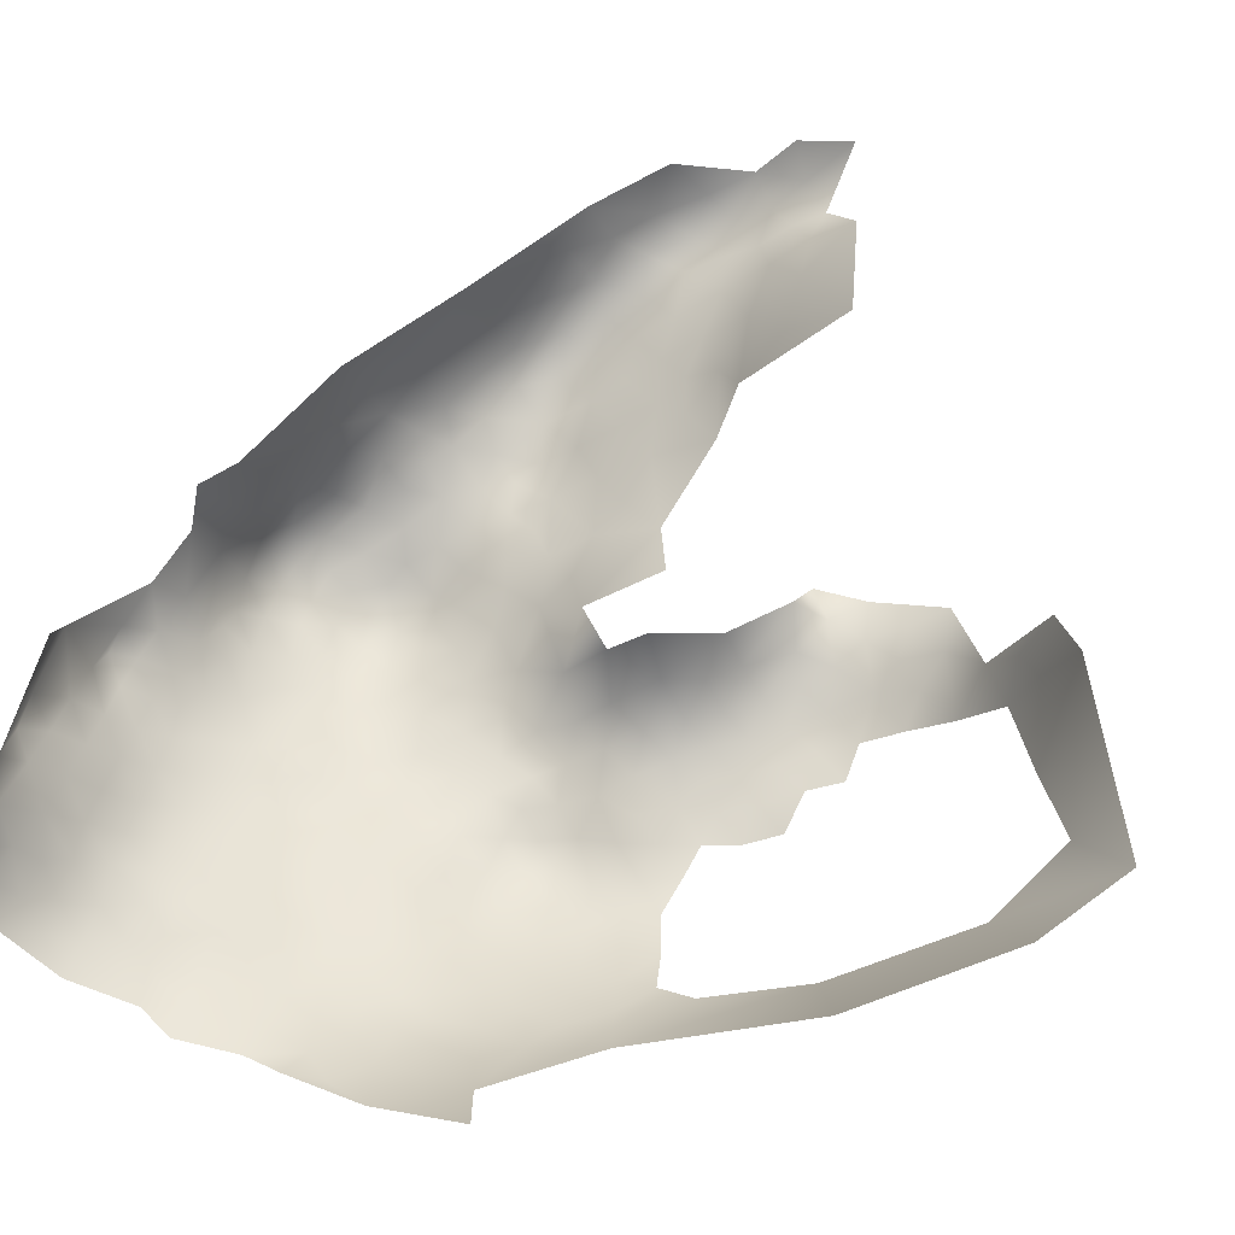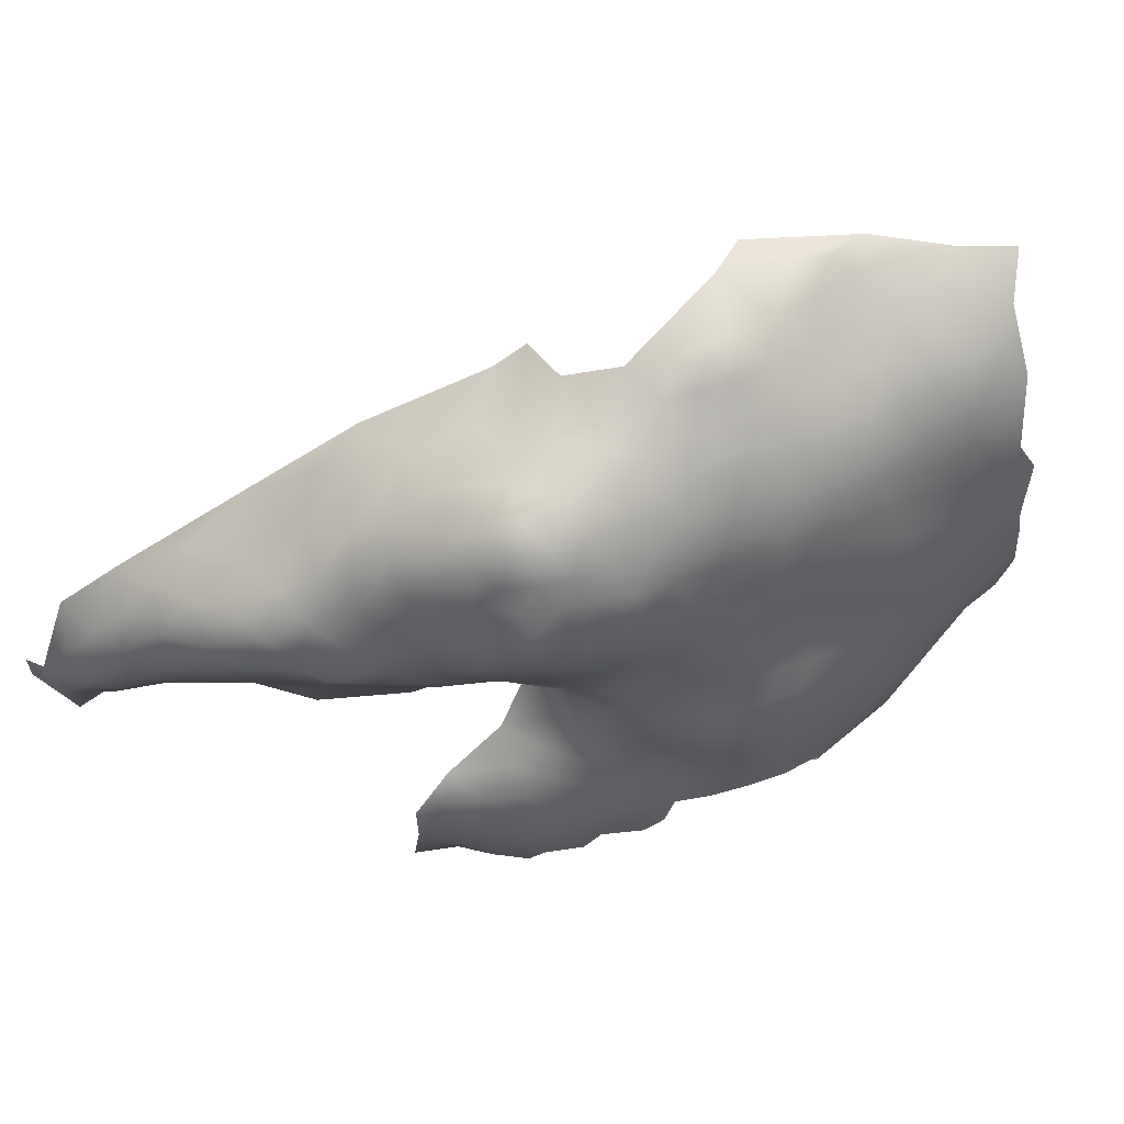
<metadata>
{"format":"obj","ext":"obj","renderer":"f3d","projection":"perspective","resolution":1024,"background":"white","views":[{"elev":11.2,"azim":-56.5,"up":"+Z"},{"elev":77.9,"azim":123.8,"up":"+Y"}]}
</metadata>
<code>
v 0.2493 389.6 -570.9
v 0.4432 376.5 -579.3
v -1.131 375.4 -582.5
v -0.984 372.8 -584.9
v -1.407 370 -587.6
v -3.163 373.6 -587.8
v 1.215 372.2 -581.8
v 1.024 369.5 -585
v -2.582 376.4 -585
v -3.265 380.1 -585
v -1.482 379.2 -581.1
v -3.032 382.6 -582.2
v -1.044 383 -578.8
v 0.2435 379.6 -577.1
v 0.0753 382.6 -575
v 1.432 376 -575.3
v -0.943 386.3 -576.1
v -1.567 378.1 -567.3
v -0.319 383.7 -570.3
v 2.32 373.4 -577.9
v 0.7951 379.3 -572.9
v -1.631 373.7 -565.3
v 1.197 374 -570
v 3.29 372.8 -574
v 3.538 370.8 -579.5
v 3.201 369 -582.3
v 5.163 365.9 -581.6
v 2.836 366.5 -584.9
v 5.374 368.5 -579.2
v 7.618 365.6 -578.3
v 7.302 362.3 -580.2
v 9.904 362.6 -577.2
v 7 368.2 -576
v 9.535 365.6 -575
v 11.15 365.2 -571.7
v 8.64 367.7 -572.5
v 11.55 365.9 -568.4
v 11.86 362.4 -573.7
v 14.45 364.3 -565.7
v 11.23 366.1 -563.6
v 9.086 359.1 -579.3
v 11.8 359.3 -576.2
v 4.467 362.9 -583.7
v 7.13 369 -569.3
v 5.933 370.3 -573.6
v 13.73 358.9 -571.7
v 16.58 367.1 -563.4
v 15.24 360.7 -567.4
v 15.46 357.2 -568.8
v 17.16 357.4 -566
v 17.84 361.8 -564.3
v 19.24 354.1 -564.2
v 16.01 352.9 -567.7
v 14.8 354.7 -571.3
v 13.13 362.8 -569.7
v 13.05 355.2 -574.8
v 12.79 349.8 -573.1
v 4.686 370.9 -576.7
v 4.224 371.2 -570.4
v 4.377 369.2 -565.8
v 0.2431 382.1 -564.1
v -4.832 385.4 -582.6
v -4.826 383.5 -585.4
v -2.836 385.6 -580
v -3.191 389 -578.5
v -6.054 388.1 -581.4
v -6.017 392.1 -579.8
v -3.768 392.4 -576.6
v -4.407 370.4 -590.3
v -5.732 373.7 -590.5
v -8.689 371.8 -592.4
v -7.955 368.1 -592.7
v -12.13 369.7 -594.4
v -12.32 373.8 -593.8
v -8.959 375.7 -591.7
v -5.262 377.4 -588.7
v -8.416 379.8 -590
v -5.428 381.2 -587.8
v -11.7 378.4 -592.3
v -11.39 382.6 -590.7
v -15.12 380.8 -592.9
v -15.34 384.4 -591.5
v -18.8 383 -593.2
v -18.75 386.6 -591.3
v -15.84 387.5 -589.2
v -12.55 385.7 -589.6
v -12.75 388.4 -587.1
v -9.713 385.9 -587.6
v -19.19 379.2 -595
v -22.32 381.6 -595
v -21.85 385.5 -593.2
v -24.88 384.4 -595
v -24.94 388 -593.4
v -27.9 386.6 -595.5
v -27.73 382.9 -596.8
v -30.95 385 -597.2
v -31.37 388.7 -596.2
v -28.11 390.3 -594.2
v -31.37 392.6 -594.4
v -28.2 393.7 -592.3
v -25.08 391.5 -592.1
v -25.39 394.8 -590.2
v -22.21 392.5 -589.7
v -22.08 389 -591.4
v -19.35 390 -589
v -19.29 393.5 -587.2
v -22.09 396.2 -588
v -25.16 380.8 -596.4
v -31.85 381.4 -598.3
v -27.7 378.7 -597.6
v -18.8 397 -585.4
v -15.94 394.7 -584.8
v -16.33 391.2 -586.8
v -28.5 397 -590
v -31.46 396 -592.1
v -27.61 374.5 -598.1
v -32.17 371.1 -598.9
v -31.66 376.6 -598.9
v -23.54 376.8 -596.8
v -23.4 372.1 -597.7
v -36.72 368.2 -599.9
v -35.28 373.8 -600.1
v -37.32 378.6 -600.2
v -36.47 383.3 -599.3
v -38.02 387.2 -598.8
v -13.18 396 -582.6
v -12.41 392.4 -584.1
v -16.02 398.3 -583.4
v -19.39 400.5 -583.7
v -22.45 399.5 -585.8
v -22.82 402.7 -583.6
v -26 401.7 -585.7
v -26.23 404.7 -583.5
v -23.16 405.7 -581.4
v -26.88 407.3 -580.7
v -23.88 408.1 -578.5
v -20.18 406.5 -579.3
v -19.75 403.7 -581.7
v -20.54 409.2 -576
v -17.16 407 -577.1
v -17.02 404.2 -579.7
v -16.36 401.6 -581.8
v -29.51 403.6 -585.4
v -30 406.3 -582.8
v -14.1 404.7 -577.5
v -14.35 401.8 -579.6
v -13.93 407.4 -575.3
v -15.72 409.4 -573.1
v -11.59 408.4 -572.8
v -10.67 405.9 -575.1
v -10.87 402.2 -577.7
v -7.612 407.1 -573
v -7.276 403.7 -575.1
v -12.96 399.3 -581
v -32.91 405.3 -584.8
v -30.79 408.8 -579.7
v -33.99 407.7 -581.6
v -6.681 386.1 -585.1
v -7.196 383.5 -588
v -9.411 388.7 -584.6
v -8.998 391.7 -582.5
v -9.607 395.6 -581.3
v -34.63 391.4 -596.3
v -34.86 395.1 -594.5
v -12.24 410.9 -569.5
v -8.65 409.3 -570.4
v -34.84 386.7 -597.8
v -25.95 398.5 -588
v -29.32 400.6 -587.6
v -37.92 391.4 -598
v -27.57 409.5 -577.2
v -24.4 410.5 -575.3
v -4.33 401.2 -574.3
v -3.91 397.2 -575.1
v -7.028 399.6 -576.9
v -1.645 403 -571.9
v -1.287 399.1 -572.4
v -4.541 405.3 -572.8
v -1.849 406.3 -570.3
v 1.25 404 -569.1
v -1.043 394.4 -572.5
v 1.46 397.2 -569.9
v -5.214 408.1 -570.7
v -5.298 410.8 -568
v -2.446 408.6 -568.3
v -2.826 411 -565.8
v -0.414 408.2 -565.3
v -5.924 412.8 -564.8
v -3.502 412.4 -562.4
v -8.812 412 -558.8
v -4.281 412.1 -558.4
v -1.044 410.7 -560
v -1.216 410.2 -563.4
v -8.587 412.3 -566.9
v -31.43 410.5 -575.6
v -27.95 411.4 -573.7
v -15.52 377 -594.3
v -19.22 375.1 -596.1
v -18.85 411.1 -571.6
v -22.26 411.5 -573.1
v -22 412.4 -569.7
v -18.2 412.2 -567.6
v -15.59 411 -569.6
v -32.59 402.5 -587.3
v -9.325 398.9 -579.3
v -6.665 396 -578.4
v -38.05 397.7 -594.6
v -41.04 396.8 -596.6
v -40.74 400.4 -594.6
v -41.54 403.2 -592
v -38.22 401.1 -592.2
v -38.56 403.8 -589.6
v -35.25 401.7 -589.8
v -35.08 398.7 -592.2
v -45.54 404.9 -591.5
v -42.11 405.7 -589.4
v -45.18 407.3 -588
v -42.49 407.7 -585.9
v -39.23 406.1 -586.8
v -37.84 394.2 -596.3
v -35.71 404 -587.1
v 3.55 397.7 -566.8
v 2.547 393.7 -567.8
v 5.213 398.4 -563.4
v 4.788 394 -564.2
v 3.72 401.8 -565.5
v 4.781 401.7 -561
v 6.524 398.8 -559.2
v 3.056 404.4 -562.7
v 0.8691 400.7 -570.5
v -15.88 372.5 -595.3
v -15.83 367.9 -595.9
v -19.16 370.9 -596.7
v -38.06 408.6 -579.8
v -36.78 406.8 -583.7
v -35.13 409.3 -577.7
v -38.88 409.8 -575.7
v -42.54 409.3 -578.2
v -43.18 410.2 -573.7
v -38.96 411.6 -571.9
v -34.99 411 -573.9
v -34.94 412.8 -569.9
v -31.2 412.2 -572
v -30.54 414.2 -568.1
v -27.65 413.5 -570.2
v -43.01 411.5 -570.9
v -40.4 412.1 -568.3
v -47 409.9 -572.3
v -40.3 408.2 -582.6
v -20.44 365.1 -597.4
v -11.98 361.9 -594.7
v 3.103 388.8 -565.2
v 4.756 386.4 -562.4
v 6.819 390.4 -561.2
v -31.94 399.1 -589.7
v 1.219 407.6 -561.6
v 3.549 405 -559.4
v 8.444 395.9 -557.8
v 6.42 395.1 -561
v 5.844 401.9 -556.4
v 8.272 399.3 -555.6
v -11.6 366.2 -594.6
v -6.298 409.7 -553.8
v -1.628 409.3 -555.8
v -12.6 408.4 -552.3
v -11.68 410.7 -556.4
v -6.312 413.4 -561.4
v -10.21 413.2 -562.9
v 12.87 347.1 -567.5
v 10.42 343.6 -570.5
v 9.297 338.8 -561.6
v 4.674 333.9 -563.4
v -39.93 410.3 -562.9
v 7.43 385.7 -558.8
v -22.45 413.5 -566
v -24.88 412.2 -571.8
v -46.26 408.6 -584.4
v -49.34 408.5 -586.9
v -12.04 412.8 -565.9
v 3.512 404.7 -555.5
v 1.7 408.1 -557.4
v 1.661 406.1 -552.5
v 1.169 404.9 -548
v -2.852 405.7 -548.4
v -2.723 404.8 -545.2
v -1.884 401.5 -541.3
v 2.817 401.4 -543.4
v 4.437 403.9 -549.9
v 6.445 402 -547.6
v 7.034 401.6 -551.6
v -2.1 407 -551.2
v -14.85 412.2 -559.7
v 10.47 396.8 -555.2
v 10.19 392.3 -556.3
v 8.144 392.9 -559.2
v -15.62 412.8 -563.8
v -16.54 409.9 -554.8
v 10.69 342.8 -565.9
v -14.66 412.3 -566.7
v -19.34 412.7 -563.2
v -20.01 411.2 -556.8
v -7.2 406.6 -548.5
v -23.43 413.2 -561.3
v 6.196 338.6 -575.1
v -47.41 410 -576.4
v -50.79 409 -579.4
v -49.43 409.4 -582.8
v -53.84 409.6 -584.5
v -46.4 409.3 -580.3
v -43.4 408.7 -582.3
v 10.01 400 -549.1
v 9.815 398.6 -552.5
v -1.614 390 -575.3
v -11.9 349.7 -591.2
v -24.27 341.1 -589.1
v 5.045 403.5 -553
v 9.2 400.2 -544.9
v 13.2 398.5 -546.2
v 12.7 398.2 -542.4
v 8.655 398.3 -539.9
v 2.413 396.8 -536
v 13.86 395.8 -537.8
v 9.509 394.4 -534.2
v 13.97 392.9 -532.9
v 17.94 390.5 -531.8
v 17.88 392.5 -536.1
v 14.58 391 -528.7
v 21 387.5 -529.7
v 20.92 388.4 -533.7
v 20.14 388.3 -537.4
v 22.16 384.9 -535.2
v 18.72 391.6 -539.7
v 17.33 391.7 -543.4
v 16.54 395 -541.2
v 18.54 388.2 -541.5
v 16.21 387.6 -545.4
v 19.57 384.4 -539.3
v 17.05 384.3 -543.1
v 20.63 379.8 -536.7
v 17.9 380.3 -541
v 23.56 381.4 -533.7
v 20.38 374.4 -533.8
v 17.16 374.7 -538.4
v 21.22 370.6 -531.3
v 24.78 374.5 -530.5
v 25.18 381.2 -530.4
v 15.55 380.6 -544.3
v 23.93 383.5 -527.9
v 25.96 379.4 -525.7
v 26.19 377.7 -529.1
v 15.44 376.9 -543.5
v 14.09 379.6 -547.5
v 23.67 385 -531.9
v 20.1 385.2 -524.8
v 15.17 391.1 -547.5
v 13.11 391.3 -551.6
v 13.69 395.6 -549.7
v 16.02 395 -545.8
v 14.62 383.2 -547.1
v 11.58 381.9 -551.5
v 13.38 386.7 -549.3
v 26.21 375.1 -522.6
v 26.78 374.3 -526.4
v 26.98 372.2 -529.3
v 26.88 369 -522.6
v 20.95 365.5 -529.4
v 9.814 383.8 -555.8
v 12.96 373.1 -544.2
v 13.25 375.8 -549.6
v 24.11 377.9 -532.5
v -25 413.7 -568.2
v -27.43 414.9 -567.3
v -26.42 414.2 -564.9
v -35.4 412.7 -563.2
v 12.51 395.3 -553.5
v 8.329 339.6 -567
v 13.98 369 -539.3
v 10.26 359.7 -536.4
v 17.15 369.1 -534.3
v -21.32 409.3 -552.3
v -18.23 407 -550.4
v -7.757 403.4 -542.6
v 0.5407 407.1 -567.6
v 2.542 400.3 -568.5
v 2.312 406.1 -564.9
v -6.459 336.6 -585
v -6.416 323.3 -578.2
v -17.03 327.1 -582.5
v 0.1118 332.3 -578.7
v 11.07 387.6 -553.9
v 7.603 378.2 -557.4
v 2.935 374.7 -560.3
f 78 159 63
f 68 313 65
f 178 152 183
f 166 183 152
f 28 8 26
f 159 158 63
f 58 45 33
f 30 29 33
f 25 26 7
f 204 213 221
f 8 7 26
f 62 63 158
f 288 290 316
f 24 45 58
f 155 144 143
f 186 185 184
f 95 94 92
f 29 25 58
f 29 58 33
f 213 214 211
f 8 5 4
f 8 4 7
f 20 58 25
f 36 34 33
f 113 105 106
f 36 33 45
f 35 34 36
f 275 201 371
f 137 141 138
f 140 141 137
f 103 106 105
f 158 159 88
f 158 88 160
f 194 188 184
f 30 33 34
f 203 199 202
f 203 148 199
f 12 63 62
f 200 276 201
f 178 179 176
f 143 169 204
f 143 204 155
f 138 134 137
f 138 131 134
f 192 193 189
f 213 212 221
f 213 211 212
f 267 189 188
f 142 146 154
f 142 154 128
f 101 100 102
f 114 102 100
f 114 100 115
f 84 85 82
f 30 34 32
f 131 132 133
f 131 133 134
f 165 166 149
f 87 88 86
f 102 103 101
f 104 93 101
f 188 186 184
f 276 245 371
f 276 371 201
f 98 100 101
f 195 243 196
f 227 229 257
f 64 12 62
f 226 222 384
f 226 224 222
f 150 147 149
f 99 100 98
f 139 140 137
f 55 35 37
f 55 38 35
f 311 312 290
f 311 290 289
f 385 383 187
f 9 3 4
f 9 4 6
f 31 30 32
f 93 92 94
f 152 178 153
f 150 152 153
f 104 103 105
f 104 101 103
f 176 179 180
f 183 184 185
f 112 111 128
f 312 293 261
f 245 372 371
f 13 64 17
f 216 210 215
f 10 63 12
f 172 276 200
f 129 130 131
f 129 131 138
f 29 26 25
f 29 27 26
f 205 175 206
f 205 206 162
f 6 4 5
f 129 128 111
f 65 67 68
f 228 260 261
f 383 185 187
f 108 92 90
f 108 95 92
f 172 139 136
f 93 104 91
f 93 91 92
f 299 203 202
f 220 208 207
f 130 132 131
f 93 98 101
f 93 94 98
f 370 350 345
f 38 42 32
f 189 186 188
f 189 193 186
f 17 65 313
f 17 64 65
f 187 186 193
f 187 185 186
f 114 115 255
f 220 207 164
f 15 21 14
f 259 258 295
f 127 112 126
f 230 177 176
f 230 176 180
f 143 133 132
f 183 179 178
f 183 185 179
f 140 147 145
f 140 145 141
f 20 16 24
f 20 24 58
f 13 12 64
f 280 316 260
f 289 290 288
f 258 228 261
f 258 261 293
f 245 276 196
f 142 128 129
f 216 218 219
f 216 217 218
f 373 275 371
f 373 371 372
f 14 2 11
f 107 106 103
f 126 128 154
f 126 112 128
f 333 334 332
f 84 83 91
f 84 82 83
f 146 142 141
f 146 141 145
f 136 171 172
f 155 204 221
f 229 385 256
f 229 256 257
f 245 244 372
f 215 217 216
f 216 219 212
f 86 85 87
f 86 82 85
f 138 141 142
f 138 142 129
f 27 29 30
f 149 147 148
f 134 135 136
f 134 133 135
f 200 201 199
f 179 185 383
f 179 383 180
f 89 90 83
f 80 79 81
f 99 115 100
f 21 16 14
f 10 78 63
f 209 207 208
f 151 146 145
f 359 347 352
f 80 77 79
f 144 133 143
f 144 135 133
f 335 333 332
f 156 135 144
f 11 2 3
f 84 91 104
f 169 143 132
f 169 132 168
f 259 228 258
f 233 198 231
f 78 76 77
f 2 14 16
f 2 16 20
f 27 28 26
f 191 192 189
f 191 189 267
f 97 98 94
f 171 136 135
f 10 12 11
f 46 38 55
f 136 137 134
f 136 139 137
f 41 31 32
f 41 32 42
f 234 235 249
f 173 177 174
f 173 176 177
f 99 163 164
f 258 294 295
f 243 195 241
f 243 241 242
f 175 173 174
f 160 88 87
f 256 193 192
f 249 218 310
f 90 92 91
f 90 91 83
f 110 118 109
f 80 82 86
f 80 81 82
f 210 211 209
f 282 283 288
f 51 48 39
f 182 384 222
f 182 230 384
f 237 236 234
f 202 199 201
f 196 276 172
f 196 172 171
f 44 36 45
f 246 239 248
f 384 230 180
f 331 330 329
f 195 196 171
f 219 221 212
f 256 385 187
f 256 187 193
f 20 25 7
f 156 171 135
f 223 182 222
f 59 44 45
f 13 11 12
f 13 14 11
f 84 104 105
f 66 64 62
f 66 65 64
f 144 155 157
f 144 157 156
f 227 260 228
f 96 97 94
f 96 94 95
f 97 96 167
f 340 338 337
f 89 197 198
f 48 50 49
f 107 111 106
f 38 34 35
f 38 32 34
f 207 211 214
f 207 209 211
f 110 95 108
f 109 96 95
f 109 95 110
f 40 39 37
f 66 67 65
f 278 277 217
f 264 192 191
f 268 194 279
f 13 17 15
f 13 15 14
f 181 174 177
f 281 257 256
f 76 6 70
f 242 241 240
f 59 45 24
f 200 139 172
f 243 245 196
f 317 319 318
f 294 258 293
f 99 97 163
f 99 98 97
f 182 181 177
f 182 177 230
f 77 75 79
f 164 207 214
f 309 310 277
f 309 277 307
f 73 74 71
f 73 71 72
f 190 267 268
f 307 277 278
f 255 214 213
f 54 56 46
f 54 46 49
f 107 103 102
f 130 168 132
f 74 75 71
f 255 204 169
f 255 213 204
f 81 83 82
f 325 328 329
f 243 242 244
f 243 244 245
f 69 6 5
f 69 70 6
f 353 331 329
f 353 329 328
f 238 310 309
f 164 115 99
f 106 112 113
f 106 111 112
f 237 241 236
f 237 240 241
f 234 236 157
f 234 157 235
f 43 28 27
f 105 85 84
f 335 337 338
f 335 330 337
f 124 125 167
f 70 71 75
f 317 311 289
f 317 318 311
f 262 73 72
f 370 341 346
f 370 346 350
f 102 114 168
f 51 50 48
f 155 235 157
f 336 335 338
f 285 283 284
f 347 338 340
f 231 198 197
f 153 151 150
f 60 44 59
f 152 149 166
f 152 150 149
f 3 7 4
f 163 170 220
f 163 220 164
f 150 145 147
f 150 151 145
f 169 114 255
f 169 168 114
f 281 192 264
f 281 256 192
f 66 62 158
f 277 310 218
f 277 218 217
f 238 237 234
f 165 203 299
f 165 299 279
f 332 330 335
f 239 237 238
f 268 267 188
f 268 188 194
f 210 216 212
f 210 212 211
f 195 236 241
f 173 153 178
f 173 178 176
f 110 116 118
f 224 259 225
f 197 81 79
f 111 130 129
f 111 107 130
f 119 116 110
f 224 227 228
f 224 228 259
f 303 275 373
f 303 300 275
f 115 214 255
f 115 164 214
f 27 30 31
f 355 356 357
f 113 85 105
f 232 233 231
f 294 293 375
f 119 110 108
f 120 116 119
f 232 73 262
f 336 355 333
f 336 333 335
f 238 249 310
f 238 234 249
f 190 191 267
f 339 340 337
f 77 159 78
f 31 43 27
f 326 332 334
f 326 334 322
f 227 226 229
f 227 224 226
f 281 280 257
f 358 355 357
f 358 333 355
f 306 309 307
f 113 87 85
f 74 231 197
f 252 254 253
f 165 148 203
f 165 149 148
f 291 283 282
f 291 284 283
f 309 306 305
f 23 59 24
f 66 158 160
f 107 168 130
f 107 102 168
f 9 6 76
f 239 240 237
f 46 42 38
f 46 56 42
f 127 161 160
f 195 171 156
f 359 338 347
f 140 148 147
f 235 221 219
f 235 155 221
f 363 364 345
f 363 345 350
f 320 319 317
f 296 202 300
f 296 299 202
f 359 361 336
f 359 336 338
f 55 39 48
f 55 37 39
f 302 285 284
f 163 97 167
f 174 206 175
f 73 231 74
f 73 232 231
f 341 353 346
f 341 331 353
f 259 295 254
f 175 153 173
f 225 223 222
f 225 222 224
f 282 316 280
f 282 288 316
f 127 113 112
f 53 50 52
f 76 75 77
f 76 70 75
f 308 307 278
f 89 83 81
f 89 81 197
f 166 184 183
f 9 11 3
f 9 10 11
f 358 334 333
f 175 205 151
f 175 151 153
f 225 259 254
f 225 254 252
f 127 162 161
f 127 126 162
f 223 225 252
f 154 162 126
f 154 205 162
f 351 347 340
f 356 375 357
f 246 247 240
f 246 240 239
f 46 48 49
f 46 55 48
f 165 279 194
f 291 264 263
f 290 260 316
f 226 385 229
f 274 253 254
f 154 146 151
f 154 151 205
f 361 355 336
f 257 260 227
f 257 280 260
f 19 21 15
f 80 86 88
f 290 312 261
f 290 261 260
f 296 279 299
f 127 160 87
f 127 87 113
f 275 202 201
f 275 300 202
f 356 355 361
f 47 39 40
f 298 270 269
f 47 51 39
f 194 184 166
f 194 166 165
f 170 163 167
f 170 167 125
f 162 206 67
f 162 67 161
f 297 301 380
f 236 156 157
f 236 195 156
f 349 350 346
f 349 346 348
f 226 384 180
f 57 56 54
f 358 357 318
f 297 266 292
f 71 69 72
f 71 70 69
f 18 22 23
f 119 89 198
f 359 352 360
f 359 360 361
f 381 297 380
f 381 265 297
f 379 342 344
f 120 198 233
f 120 119 198
f 390 356 361
f 53 49 50
f 53 54 49
f 10 9 76
f 10 76 78
f 249 235 219
f 249 219 218
f 66 161 67
f 66 160 161
f 348 346 353
f 356 390 294
f 356 294 375
f 349 363 350
f 349 362 363
f 331 337 330
f 324 327 325
f 375 293 312
f 121 122 117
f 68 67 206
f 139 200 199
f 251 232 262
f 117 118 116
f 74 79 75
f 74 197 79
f 326 330 332
f 80 159 77
f 80 88 159
f 376 270 298
f 319 322 334
f 301 297 292
f 308 306 307
f 263 264 191
f 23 24 16
f 2 20 7
f 2 7 3
f 271 376 298
f 326 325 329
f 326 329 330
f 122 118 117
f 68 206 174
f 68 174 181
f 348 328 354
f 348 353 328
f 292 296 300
f 365 363 362
f 119 108 90
f 119 90 89
f 139 148 140
f 139 199 148
f 181 313 68
f 181 1 313
f 281 282 280
f 302 284 291
f 385 180 383
f 385 226 180
f 264 282 281
f 264 291 282
f 342 370 345
f 190 292 266
f 190 268 292
f 302 291 263
f 36 37 35
f 250 233 232
f 382 285 302
f 324 325 326
f 351 352 347
f 170 208 220
f 339 331 341
f 339 337 331
f 296 292 268
f 296 268 279
f 369 360 352
f 118 122 123
f 265 266 297
f 286 285 382
f 320 322 319
f 254 295 294
f 342 343 339
f 305 248 239
f 223 181 182
f 223 1 181
f 19 61 18
f 357 311 318
f 247 242 240
f 1 223 252
f 287 285 286
f 287 283 285
f 190 263 191
f 109 167 96
f 343 351 340
f 343 340 339
f 109 124 167
f 339 341 370
f 339 370 342
f 390 367 274
f 379 344 366
f 343 342 379
f 324 326 322
f 238 309 305
f 238 305 239
f 289 288 283
f 289 283 287
f 123 124 109
f 123 109 118
f 1 17 313
f 344 342 345
f 278 217 215
f 19 15 17
f 19 17 1
f 18 21 19
f 23 21 18
f 23 16 21
f 60 59 23
f 44 37 36
f 266 263 190
f 351 368 369
f 351 369 352
f 374 244 242
f 301 292 300
f 301 300 303
f 344 345 364
f 209 215 210
f 390 360 367
f 390 361 360
f 357 375 312
f 357 312 311
f 391 274 367
f 287 317 289
f 270 57 269
f 374 247 273
f 374 242 247
f 365 364 363
f 22 60 23
f 250 120 233
f 272 376 271
f 391 367 360
f 250 232 251
f 248 247 246
f 379 377 343
f 327 328 325
f 61 252 253
f 51 52 50
f 343 368 351
f 343 377 368
f 57 54 53
f 57 53 269
f 265 263 266
f 265 302 263
f 248 305 306
f 320 317 287
f 274 254 294
f 274 294 390
f 323 324 322
f 354 349 348
f 323 320 321
f 323 322 320
f 323 327 324
f 44 60 40
f 44 40 37
f 123 125 124
f 334 358 318
f 334 318 319
f 354 328 327
f 321 287 286
f 321 320 287
f 304 270 376
f 366 344 364
f 117 116 120
f 19 1 252
f 19 252 61
f 61 253 274
f 391 360 369
f 269 53 52
f 374 373 244
f 121 123 122
f 61 391 392
f 61 274 391
f 271 298 269
f 381 302 265
f 273 247 248
f 374 303 373
f 378 377 379
f 304 376 272
f 250 117 120
f 382 302 381
f 382 321 286
f 378 379 366
f 386 389 387
f 321 327 323
f 378 368 377
f 388 386 387
f 272 389 304
f 314 250 251
f 315 314 386
f 315 386 388
f 387 389 272
f 315 250 314
f 373 372 244

</code>
